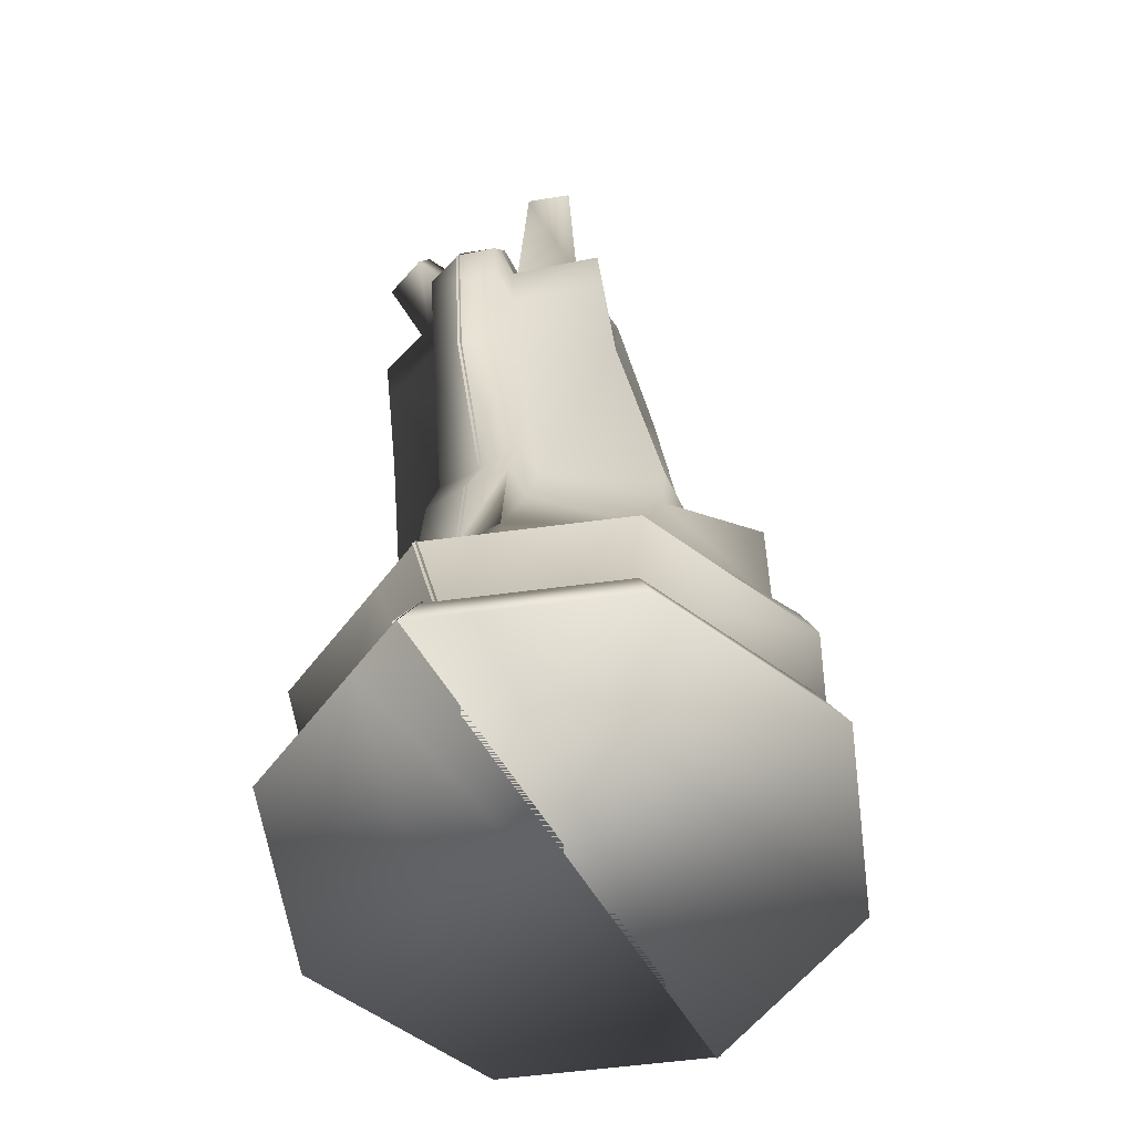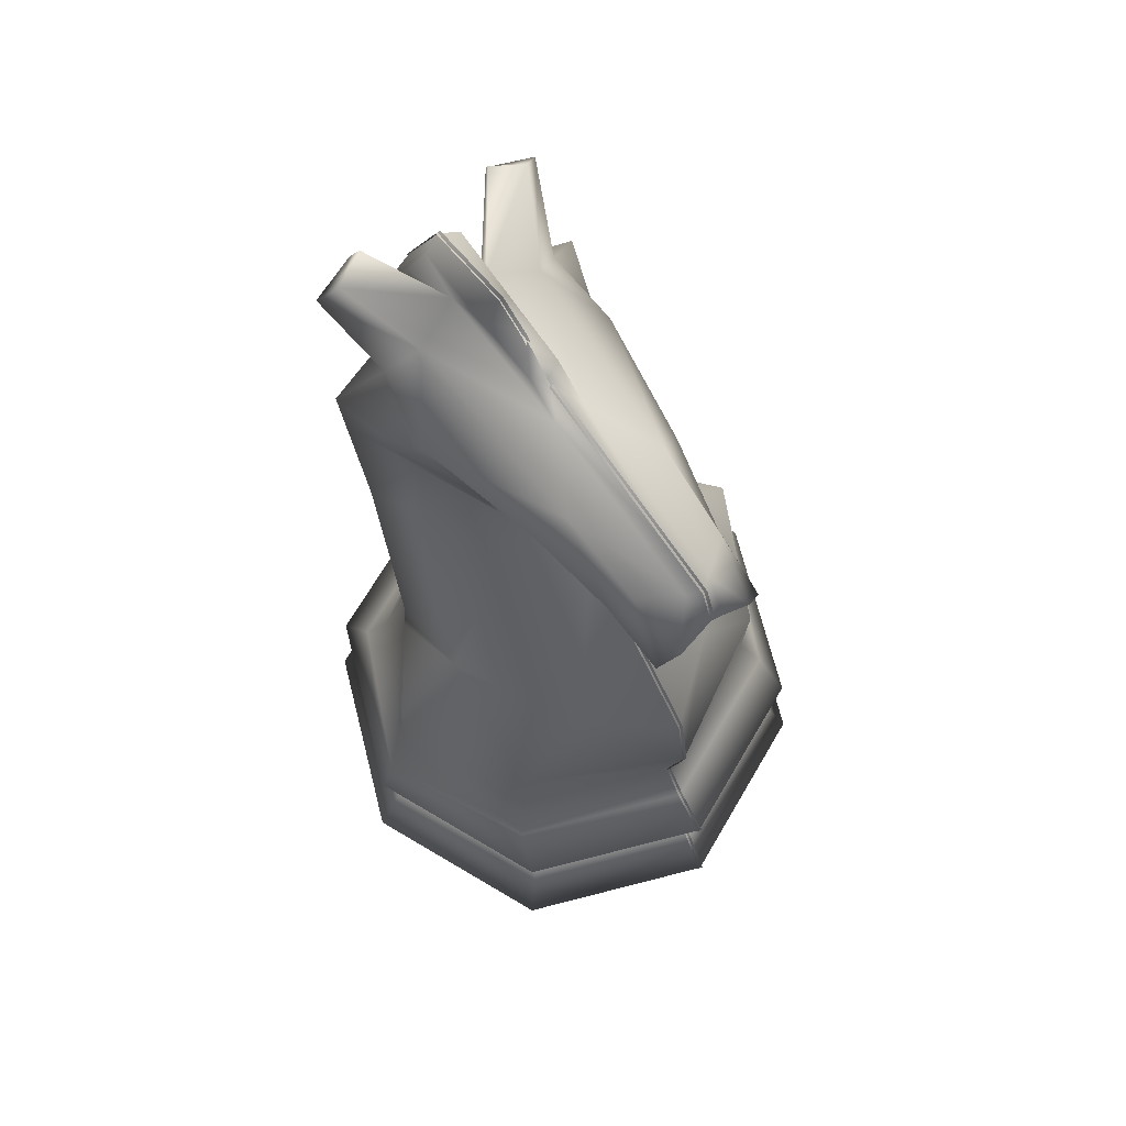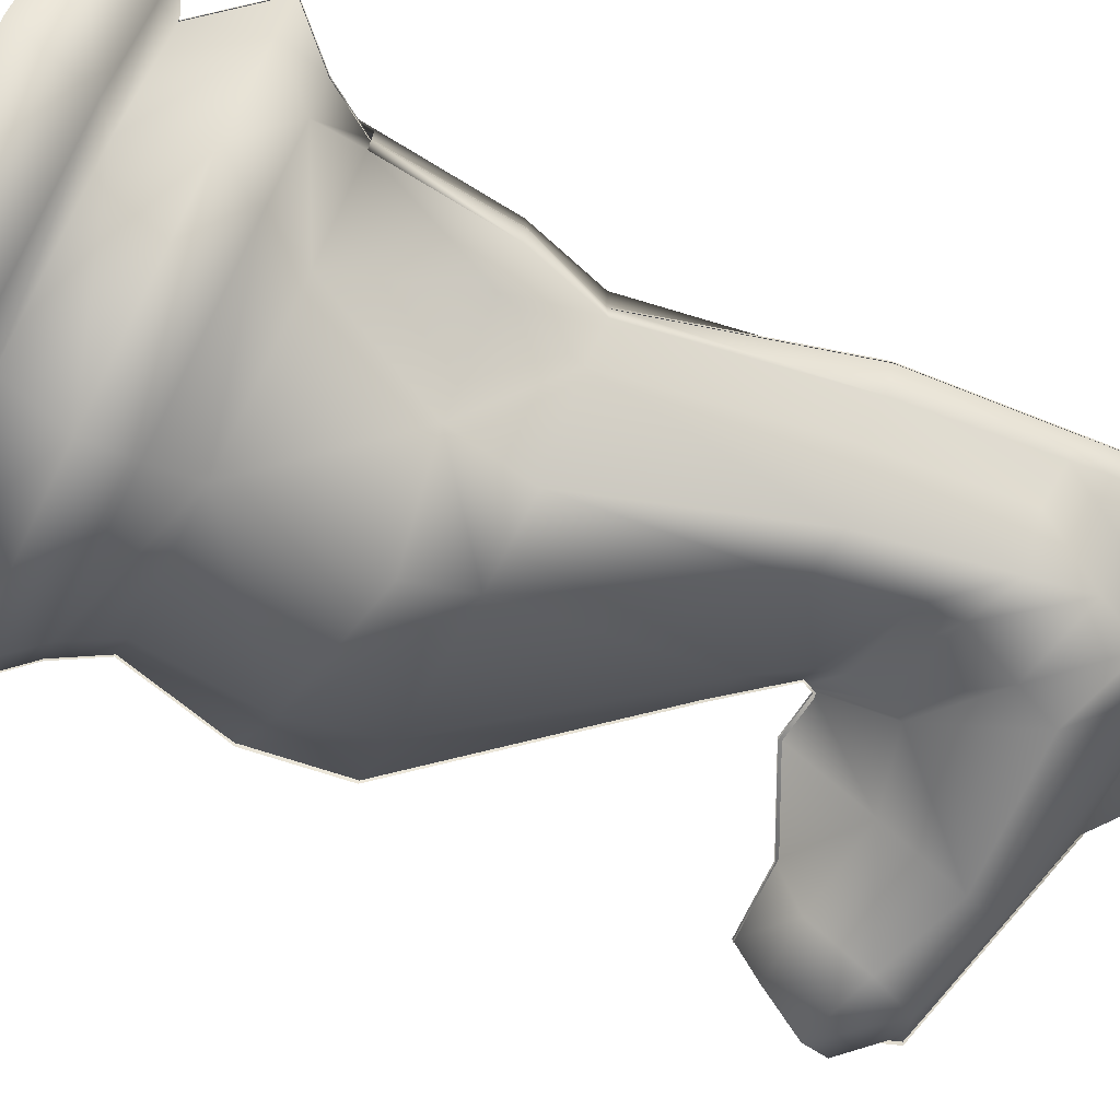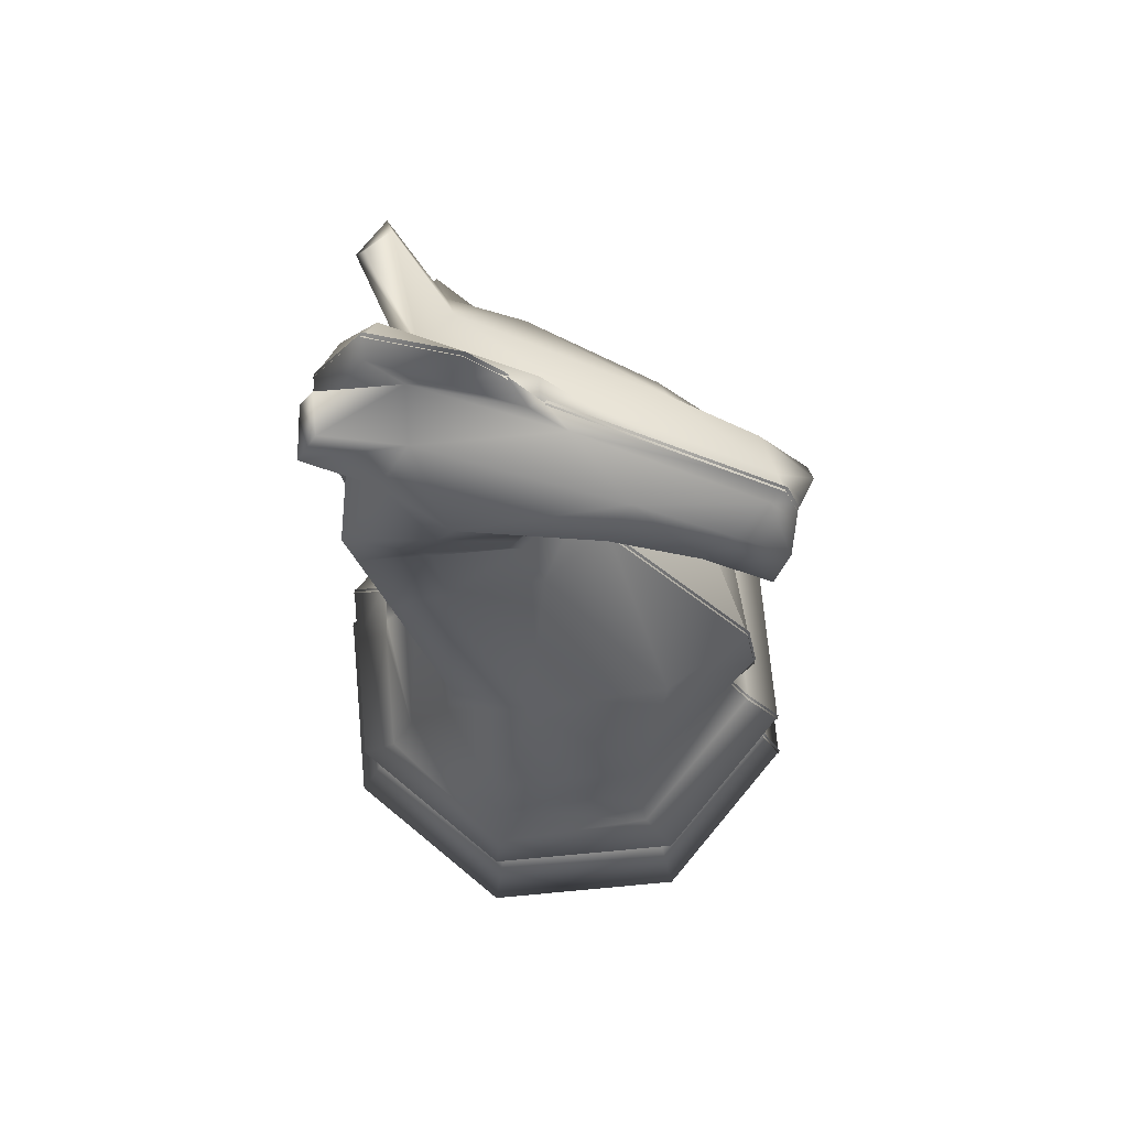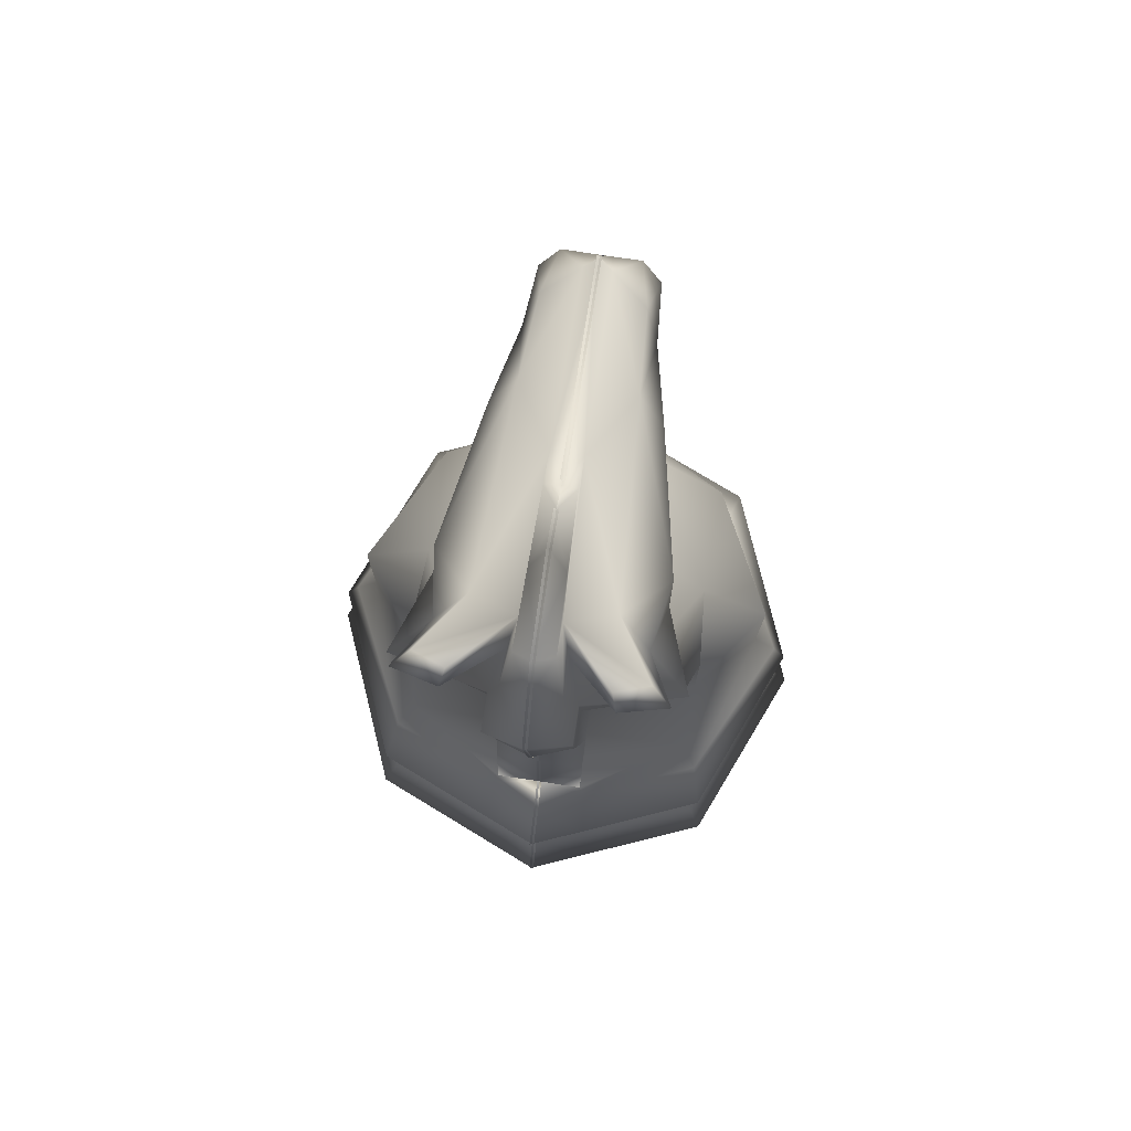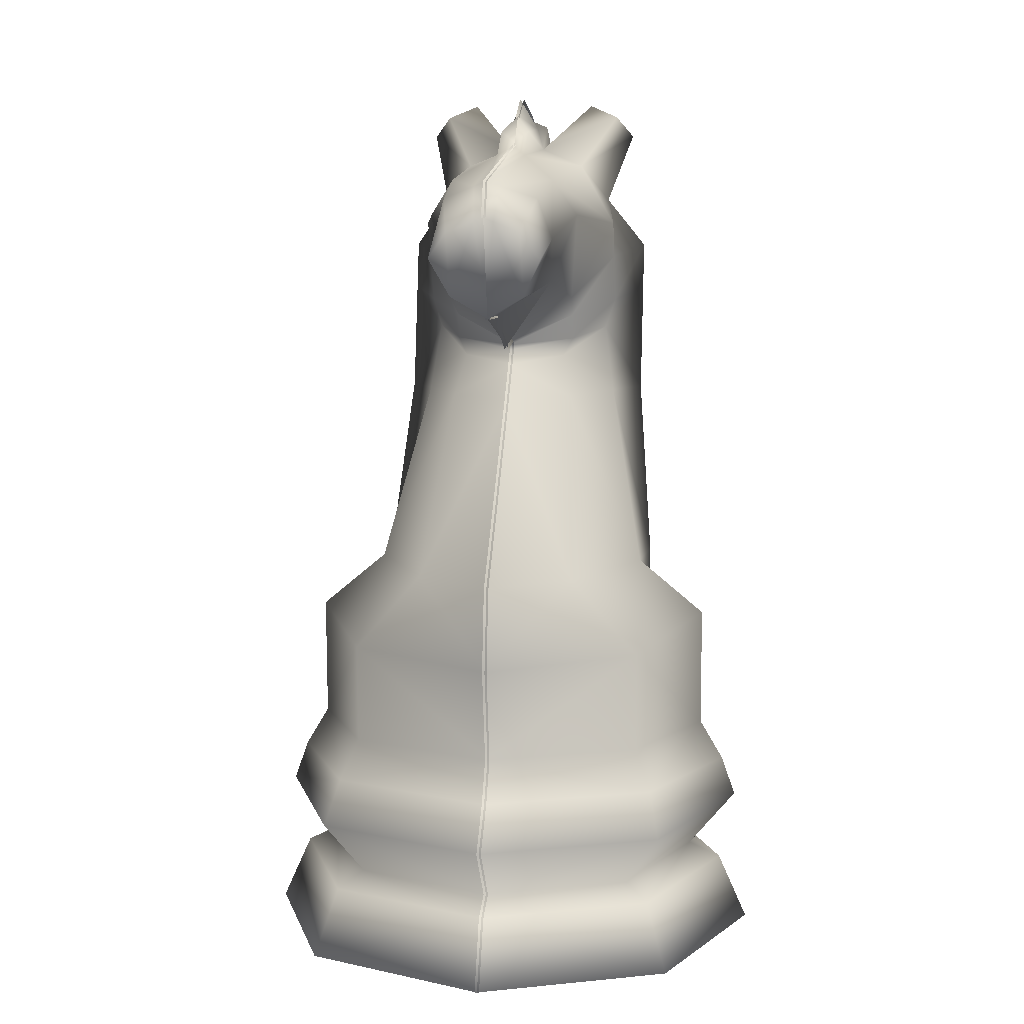
<metadata>
{"format":"obj","ext":"obj","renderer":"f3d","projection":"perspective","resolution":1024,"background":"white","views":[{"elev":-58.3,"azim":-59.7,"up":"+Z"},{"elev":70.0,"azim":53.1,"up":"+Z"},{"elev":-74.7,"azim":-117.0,"up":"+Y"},{"elev":70.9,"azim":17.2,"up":"+Z"},{"elev":77.5,"azim":-81.4,"up":"+Z"},{"elev":8.8,"azim":97.7,"up":"+Z"}]}
</metadata>
<code>
o Knight_Cylinder.011
v -1.21 -0.0129 1.019
v -0.8185 0.9327 1.019
v -1.333 -0.0129 0.3801
v -1.503 -0.0129 3.6e-05
v -1.064 1.048 3.6e-05
v -0.9432 0.9271 0.3801
v -1.147 -0.0129 0.4619
v -0.8121 0.796 0.4619
v -1.422 -0.0129 0.7911
v -1.007 0.9906 0.7911
v 1.204 -0.0129 1.019
v 0.812 0.9327 1.019
v -0.003205 1.324 1.019
v 1.326 -0.0129 0.3801
v 1.497 -0.0129 3.6e-05
v 1.057 1.048 3.6e-05
v 0.9368 0.9271 0.3801
v -0.003205 1.487 3.6e-05
v -0.003205 1.316 0.3801
v 1.141 -0.0129 0.4619
v 0.8057 0.796 0.4619
v -0.003205 1.131 0.4619
v 1.416 -0.0129 0.7911
v 1 0.9906 0.7911
v -0.003205 1.406 0.7911
v -1.075 -0.0129 1.248
v -0.7228 0.8371 1.248
v 1.068 -0.0129 1.248
v 0.7164 0.8371 1.248
v -0.003205 1.189 1.248
v -0.4541 0.8371 1.868
v 1.181 -0.0129 1.794
v 0.7399 0.8371 1.822
v 0.01467 1.189 1.945
v -1.028 0.5505 4.995
v 0.02402 -0.0129 3.608
v -0.1115 0.3571 3.874
v -0.3886 0.5864 4.322
v -0.4028 0.8371 2.267
v 1.104 -0.0129 2.267
v 0.7522 0.4511 2.267
v 0.03254 0.8031 2.267
v -0.7304 0.7431 3.276
v 0.2302 -0.0129 3.276
v 0.000894 0.3571 3.276
v -0.4679 0.5864 3.276
v -0.1208 -0.0129 4.803
v 0.425 0.2962 4.584
v 0.2422 -0.0129 3.577
v 0.2771 0.2744 3.987
v 0.3484 0.4345 4.381
v 1.182 -0.0129 4.378
v 1.214 0.2082 4.292
v 1.027 -0.0129 3.799
v 1.067 0.2082 3.93
v 1.166 0.3159 4.145
v 0.6766 -0.0129 3.795
v 0.7535 0.2217 3.938
v 0.9058 0.2671 4.477
v 1.107 -0.0129 4.575
v 0.8062 0.34 4.249
v -0.5871 0.5864 3.839
v -0.1906 0.3571 3.617
v 0.003398 -0.0129 3.555
v -0.9167 0.7431 4.177
v 0.07146 -0.0129 3.471
v -0.8608 0.7431 3.907
v -0.5513 0.5297 3.67
v -0.1331 0.3004 3.514
v -1.293 0.2988 0.7911
v -1.043 0.2384 0.4619
v -1.212 0.2791 0.3801
v -1.088 0.2809 1.019
v -1.367 0.3166 3.6e-05
v -1.077 0.2512 1.248
v -0.7329 0.2512 2.267
v -1.097 0.3772 5.07
v -0.9231 0.222 3.276
v -0.835 0.2512 1.879
v 0.04873 0.08312 4.735
v 1.192 0.0558 4.351
v 1.045 0.0741 4.544
v -1.05 0.222 4.262
v -1.012 0.222 3.966
v -1.077 0.2512 1.248
v -1.075 -0.0129 1.248
v -1.308 -0.0129 4.3
v -0.9983 -0.0129 4.976
v -0.9299 0.2512 2.267
v -0.9172 -0.0129 2.267
v -0.9562 0.102 4.929
v -1.042 -0.0129 1.884
v -1.12 0.222 3.276
v -1.207 -0.0129 3.276
v -1.277 -0.0129 3.992
v -1.032 0.2512 1.879
v -0.1483 0.08312 4.88
v -0.3007 -0.0129 4.992
v -1.247 0.222 4.262
v -1.209 0.222 3.966
v -0.4839 -0.0129 5.09
v -0.5522 0.09258 4.905
v 0.01523 -0.0129 3.585
v -0.1452 0.3571 3.764
v -1.097 0.6505 4.874
v -0.4732 0.5864 4.116
v -1.165 0.4042 4.933
v -1.13 -0.0129 4.688
v -1.08 0.1531 4.645
v -0.7726 0.5215 4.466
v -0.6657 0.3571 4.68
v -0.7592 0.102 4.784
v -0.8832 0.1531 4.562
v -1.21 0.0129 1.019
v -0.8185 -0.9327 1.019
v -1.333 0.0129 0.3801
v -1.503 0.0129 3.6e-05
v -1.064 -1.048 3.6e-05
v -0.9432 -0.9271 0.3801
v -1.147 0.0129 0.4619
v -0.8121 -0.796 0.4619
v -1.422 0.0129 0.7911
v -1.007 -0.9906 0.7911
v 1.204 0.0129 1.019
v 0.812 -0.9327 1.019
v -0.003205 -1.324 1.019
v 1.326 0.0129 0.3801
v 1.497 0.0129 3.6e-05
v 1.057 -1.048 3.6e-05
v 0.9368 -0.9271 0.3801
v -0.003205 -1.487 3.6e-05
v -0.003205 -1.316 0.3801
v 1.141 0.0129 0.4619
v 0.8057 -0.796 0.4619
v -0.003205 -1.131 0.4619
v 1.416 0.0129 0.7911
v 1 -0.9906 0.7911
v -0.003205 -1.406 0.7911
v -1.075 0.0129 1.248
v -0.7228 -0.8371 1.248
v 1.068 0.0129 1.248
v 0.7164 -0.8371 1.248
v -0.003205 -1.189 1.248
v -0.4541 -0.8371 1.868
v 1.181 0.0129 1.794
v 0.7399 -0.8371 1.822
v 0.01467 -1.189 1.945
v -1.028 -0.5505 4.995
v 0.02402 0.0129 3.608
v -0.1115 -0.3571 3.874
v -0.3886 -0.5864 4.322
v -0.4028 -0.8371 2.267
v 1.104 0.0129 2.267
v 0.7522 -0.4511 2.267
v 0.03254 -0.8031 2.267
v -0.7304 -0.7431 3.276
v 0.2302 0.0129 3.276
v 0.000894 -0.3571 3.276
v -0.4679 -0.5864 3.276
v -0.1208 0.0129 4.803
v 0.425 -0.2962 4.584
v 0.2422 0.0129 3.577
v 0.2771 -0.2744 3.987
v 0.3484 -0.4345 4.381
v 1.182 0.0129 4.378
v 1.214 -0.2082 4.292
v 1.027 0.0129 3.799
v 1.067 -0.2082 3.93
v 1.166 -0.3159 4.145
v 0.6766 0.0129 3.795
v 0.7535 -0.2217 3.938
v 0.9058 -0.2671 4.477
v 1.107 0.0129 4.575
v 0.8062 -0.34 4.249
v -0.5871 -0.5864 3.839
v -0.1906 -0.3571 3.617
v 0.003398 0.0129 3.555
v -0.9167 -0.7431 4.177
v 0.07146 0.0129 3.471
v -0.8608 -0.7431 3.907
v -0.5513 -0.5297 3.67
v -0.1331 -0.3004 3.514
v -1.293 -0.2988 0.7911
v -1.043 -0.2384 0.4619
v -1.212 -0.2791 0.3801
v -1.088 -0.2809 1.019
v -1.367 -0.3166 3.6e-05
v -1.077 -0.2512 1.248
v -0.7329 -0.2512 2.267
v -1.097 -0.3772 5.07
v -0.9231 -0.222 3.276
v -0.835 -0.2512 1.879
v 0.04873 -0.08312 4.735
v 1.192 -0.0558 4.351
v 1.045 -0.0741 4.544
v -1.05 -0.222 4.262
v -1.012 -0.222 3.966
v -1.077 -0.2512 1.248
v -1.075 0.0129 1.248
v -1.308 0.0129 4.3
v -0.9983 0.0129 4.976
v -0.9299 -0.2512 2.267
v -0.9172 0.0129 2.267
v -0.9562 -0.102 4.929
v -1.042 0.0129 1.884
v -1.12 -0.222 3.276
v -1.207 0.0129 3.276
v -1.277 0.0129 3.992
v -1.032 -0.2512 1.879
v -0.1483 -0.08312 4.88
v -0.3007 0.0129 4.992
v -1.247 -0.222 4.262
v -1.209 -0.222 3.966
v -0.4839 0.0129 5.09
v -0.5522 -0.09258 4.905
v 0.01523 0.0129 3.585
v -0.1452 -0.3571 3.764
v -1.097 -0.6505 4.874
v -0.4732 -0.5864 4.116
v -1.165 -0.4042 4.933
v -1.13 0.0129 4.688
v -1.08 -0.1531 4.645
v -0.7726 -0.5215 4.466
v -0.6657 -0.3571 4.68
v -0.7592 -0.102 4.784
v -0.8832 -0.1531 4.562
f 2 30 13
f 73 27 2
f 72 8 6
f 2 25 10
f 73 10 70
f 5 19 18
f 8 25 22
f 70 8 71
f 74 6 5
f 6 22 19
f 12 30 29
f 12 28 11
f 14 21 20
f 25 12 24
f 24 11 23
f 16 19 17
f 21 25 24
f 20 24 23
f 16 14 15
f 17 22 21
f 30 33 29
f 30 31 34
f 28 33 32
f 83 109 113
f 104 36 103
f 79 89 76
f 106 37 104
f 110 38 106
f 33 42 41
f 31 42 34
f 32 41 40
f 78 89 93
f 42 45 41
f 39 46 42
f 41 44 40
f 26 85 75
f 83 100 99
f 69 64 66
f 67 62 68
f 68 63 69
f 37 51 50
f 38 48 51
f 36 50 49
f 47 97 98
f 58 54 57
f 82 52 81
f 61 55 58
f 59 56 61
f 48 61 51
f 50 61 58
f 80 60 82
f 50 57 49
f 46 69 45
f 43 68 46
f 45 66 44
f 112 102 97
f 81 54 55
f 78 67 43
f 48 82 59
f 82 53 59
f 111 80 48
f 84 65 67
f 76 43 39
f 31 76 39
f 107 35 105
f 27 79 31
f 3 74 4
f 7 70 71
f 1 70 9
f 7 72 3
f 26 73 1
f 86 96 85
f 108 91 109
f 92 89 96
f 90 93 89
f 95 99 100
f 102 98 97
f 94 100 93
f 84 93 100
f 75 96 79
f 15 4 74
f 88 102 91
f 87 109 99
f 83 110 65
f 65 106 62
f 62 104 63
f 63 103 64
f 112 109 91
f 105 111 110
f 35 112 111
f 107 112 77
f 107 110 113
f 2 27 30
f 73 75 27
f 72 71 8
f 2 13 25
f 73 2 10
f 5 6 19
f 8 10 25
f 70 10 8
f 74 72 6
f 6 8 22
f 12 13 30
f 12 29 28
f 14 17 21
f 25 13 12
f 24 12 11
f 16 18 19
f 21 22 25
f 20 21 24
f 16 17 14
f 17 19 22
f 30 34 33
f 30 27 31
f 28 29 33
f 83 99 109
f 104 37 36
f 79 96 89
f 106 38 37
f 110 111 38
f 33 34 42
f 31 39 42
f 32 33 41
f 78 76 89
f 42 46 45
f 39 43 46
f 41 45 44
f 26 86 85
f 83 84 100
f 69 63 64
f 67 65 62
f 68 62 63
f 37 38 51
f 38 111 48
f 36 37 50
f 47 80 97
f 58 55 54
f 82 60 52
f 61 56 55
f 59 53 56
f 48 59 61
f 50 51 61
f 80 47 60
f 50 58 57
f 46 68 69
f 43 67 68
f 45 69 66
f 97 80 112
f 112 91 102
f 55 56 53
f 81 52 54
f 55 53 81
f 78 84 67
f 48 80 82
f 82 81 53
f 111 112 80
f 84 83 65
f 76 78 43
f 31 79 76
f 107 77 35
f 27 75 79
f 3 72 74
f 7 9 70
f 1 73 70
f 7 71 72
f 26 75 73
f 86 92 96
f 108 88 91
f 92 90 89
f 90 94 93
f 95 87 99
f 102 101 98
f 94 95 100
f 84 78 93
f 75 85 96
f 5 18 74
f 16 15 74
f 74 18 16
f 88 101 102
f 87 108 109
f 83 113 110
f 65 110 106
f 62 106 104
f 63 104 103
f 112 113 109
f 105 35 111
f 35 77 112
f 107 113 112
f 107 105 110
f 115 126 143
f 186 115 140
f 185 119 121
f 115 123 138
f 186 183 123
f 118 131 132
f 121 135 138
f 183 184 121
f 187 118 119
f 119 132 135
f 125 142 143
f 125 124 141
f 127 133 134
f 138 137 125
f 137 136 124
f 129 130 132
f 134 137 138
f 133 136 137
f 129 128 127
f 130 134 135
f 143 142 146
f 143 147 144
f 141 145 146
f 196 226 222
f 217 216 149
f 192 189 202
f 219 217 150
f 223 219 151
f 146 154 155
f 144 147 155
f 145 153 154
f 191 206 202
f 155 154 158
f 152 155 159
f 154 153 157
f 139 188 198
f 196 212 213
f 182 179 177
f 180 181 175
f 181 182 176
f 150 163 164
f 151 164 161
f 149 162 163
f 160 211 210
f 171 170 167
f 195 194 165
f 174 171 168
f 172 174 169
f 161 164 174
f 163 171 174
f 193 195 173
f 163 162 170
f 159 158 182
f 156 159 181
f 158 157 179
f 225 210 215
f 194 168 167
f 191 156 180
f 161 172 195
f 195 172 166
f 224 161 193
f 197 180 178
f 189 152 156
f 144 152 189
f 220 218 148
f 140 144 192
f 116 117 187
f 120 184 183
f 114 122 183
f 120 116 185
f 139 114 186
f 199 198 209
f 221 222 204
f 205 209 202
f 203 202 206
f 208 213 212
f 215 210 211
f 207 206 213
f 197 213 206
f 188 192 209
f 128 187 117
f 201 204 215
f 200 212 222
f 196 178 223
f 178 175 219
f 175 176 217
f 176 177 216
f 225 204 222
f 218 223 224
f 148 224 225
f 220 190 225
f 220 226 223
f 115 143 140
f 186 140 188
f 185 121 184
f 115 138 126
f 186 123 115
f 118 132 119
f 121 138 123
f 183 121 123
f 187 119 185
f 119 135 121
f 125 143 126
f 125 141 142
f 127 134 130
f 138 125 126
f 137 124 125
f 129 132 131
f 134 138 135
f 133 137 134
f 129 127 130
f 130 135 132
f 143 146 147
f 143 144 140
f 141 146 142
f 196 222 212
f 217 149 150
f 192 202 209
f 219 150 151
f 223 151 224
f 146 155 147
f 144 155 152
f 145 154 146
f 191 202 189
f 155 158 159
f 152 159 156
f 154 157 158
f 139 198 199
f 196 213 197
f 182 177 176
f 180 175 178
f 181 176 175
f 150 164 151
f 151 161 224
f 149 163 150
f 160 210 193
f 171 167 168
f 195 165 173
f 174 168 169
f 172 169 166
f 161 174 172
f 163 174 164
f 193 173 160
f 163 170 171
f 159 182 181
f 156 181 180
f 158 179 182
f 210 225 193
f 225 215 204
f 168 166 169
f 194 167 165
f 168 194 166
f 191 180 197
f 161 195 193
f 195 166 194
f 224 193 225
f 197 178 196
f 189 156 191
f 144 189 192
f 220 148 190
f 140 192 188
f 116 187 185
f 120 183 122
f 114 183 186
f 120 185 184
f 139 186 188
f 199 209 205
f 221 204 201
f 205 202 203
f 203 206 207
f 208 212 200
f 215 211 214
f 207 213 208
f 197 206 191
f 188 209 198
f 118 187 131
f 129 187 128
f 187 129 131
f 201 215 214
f 200 222 221
f 196 223 226
f 178 219 223
f 175 217 219
f 176 216 217
f 225 222 226
f 218 224 148
f 148 225 190
f 220 225 226
f 220 223 218

</code>
